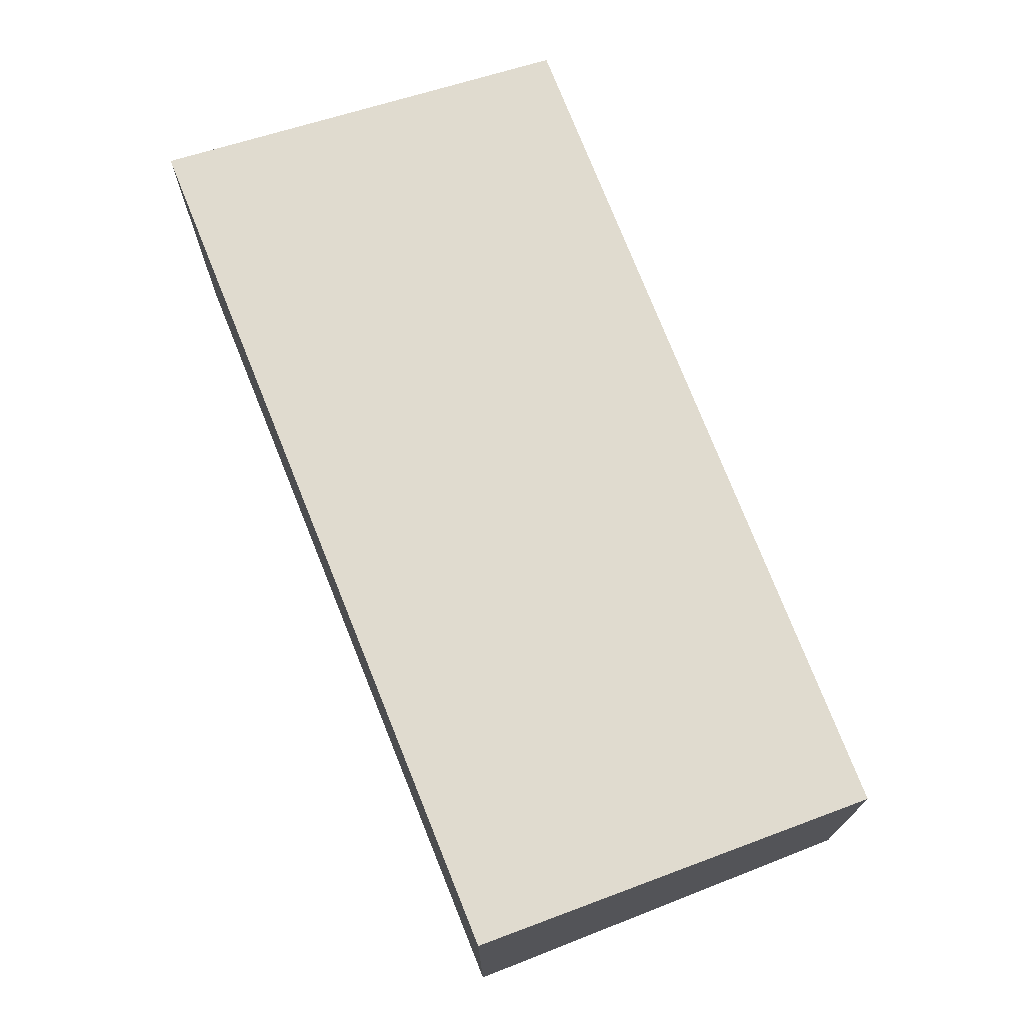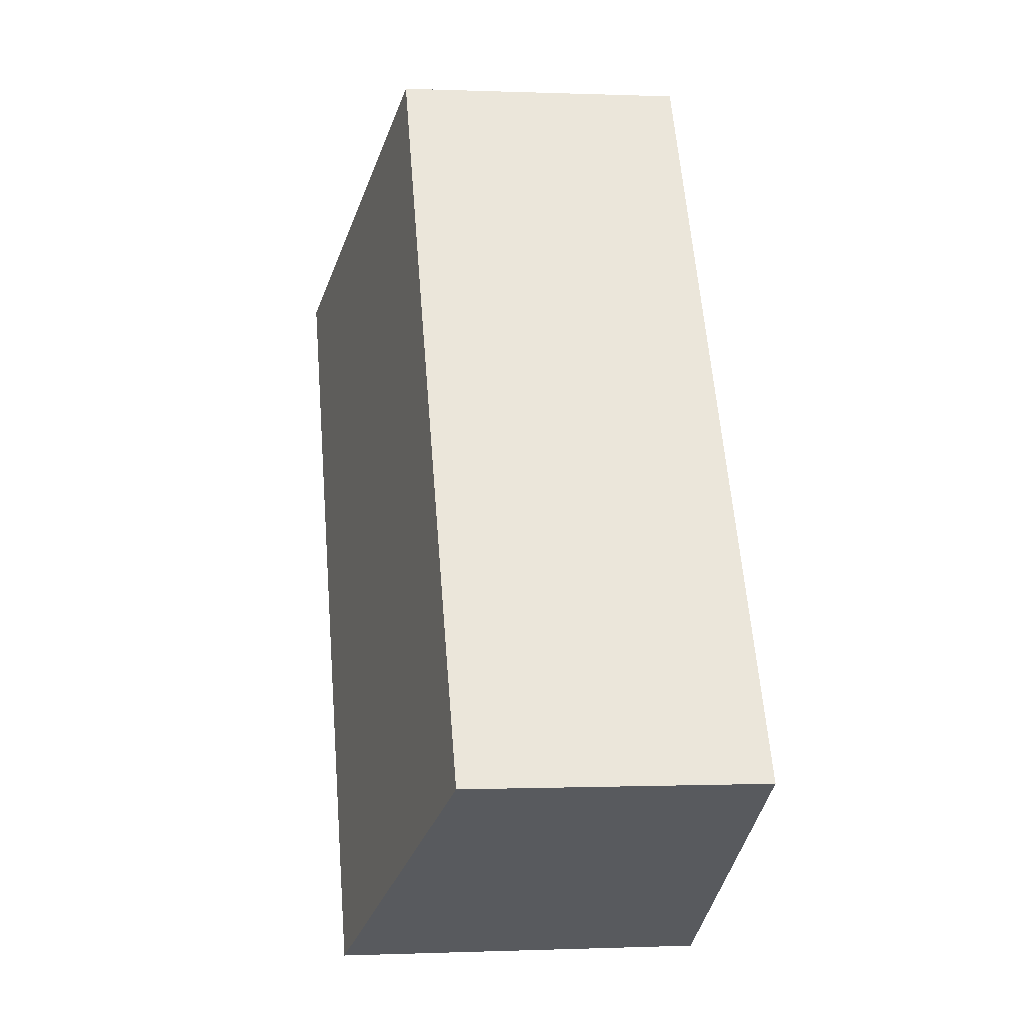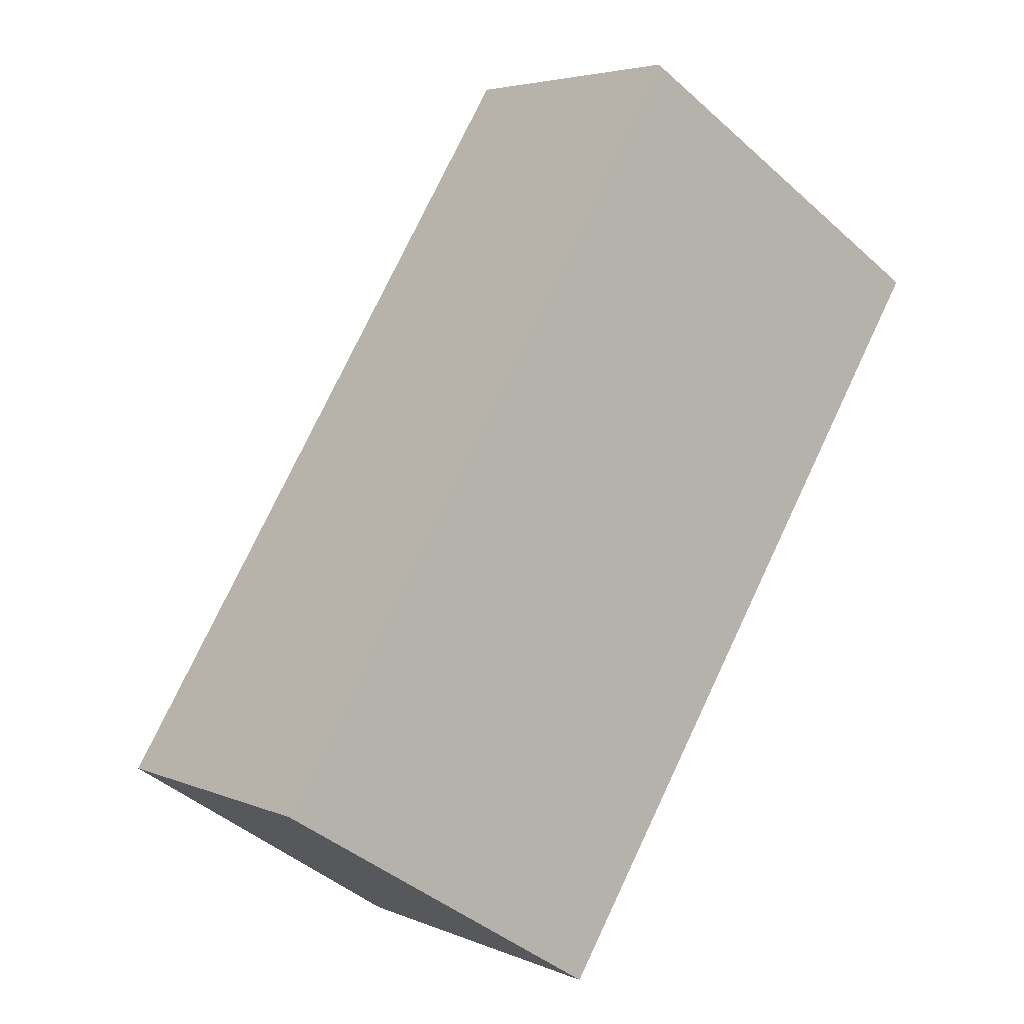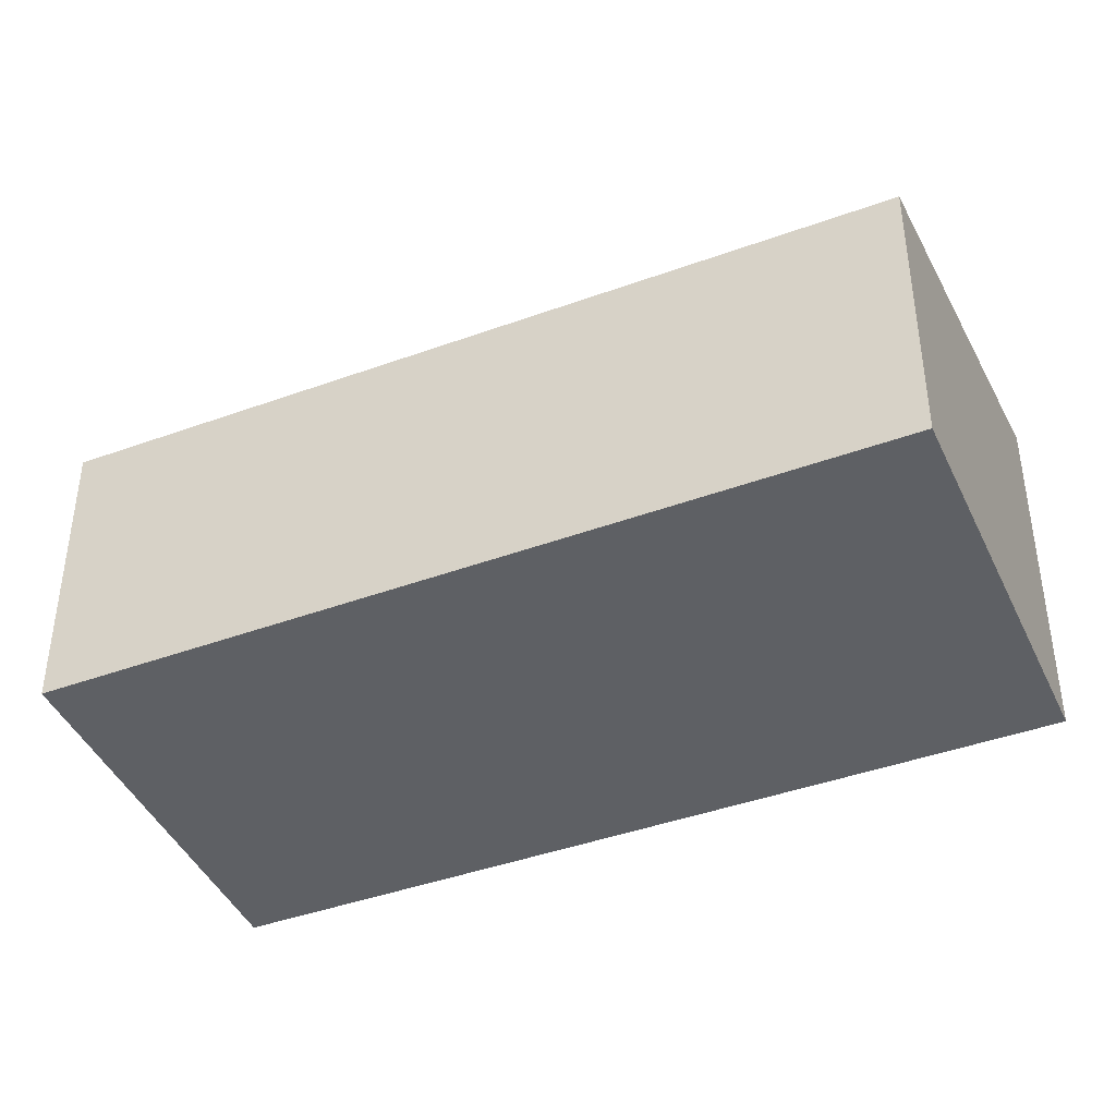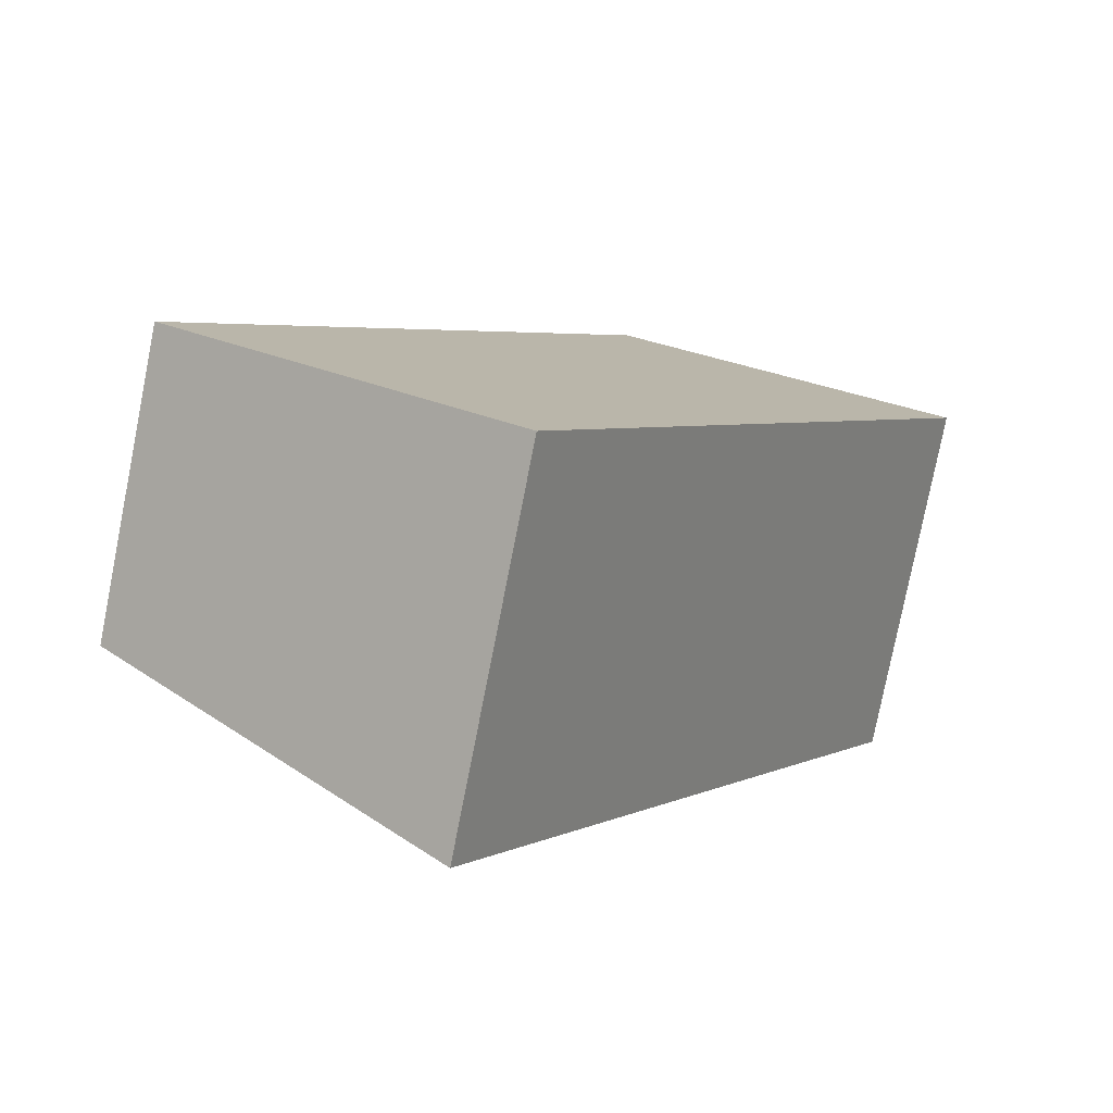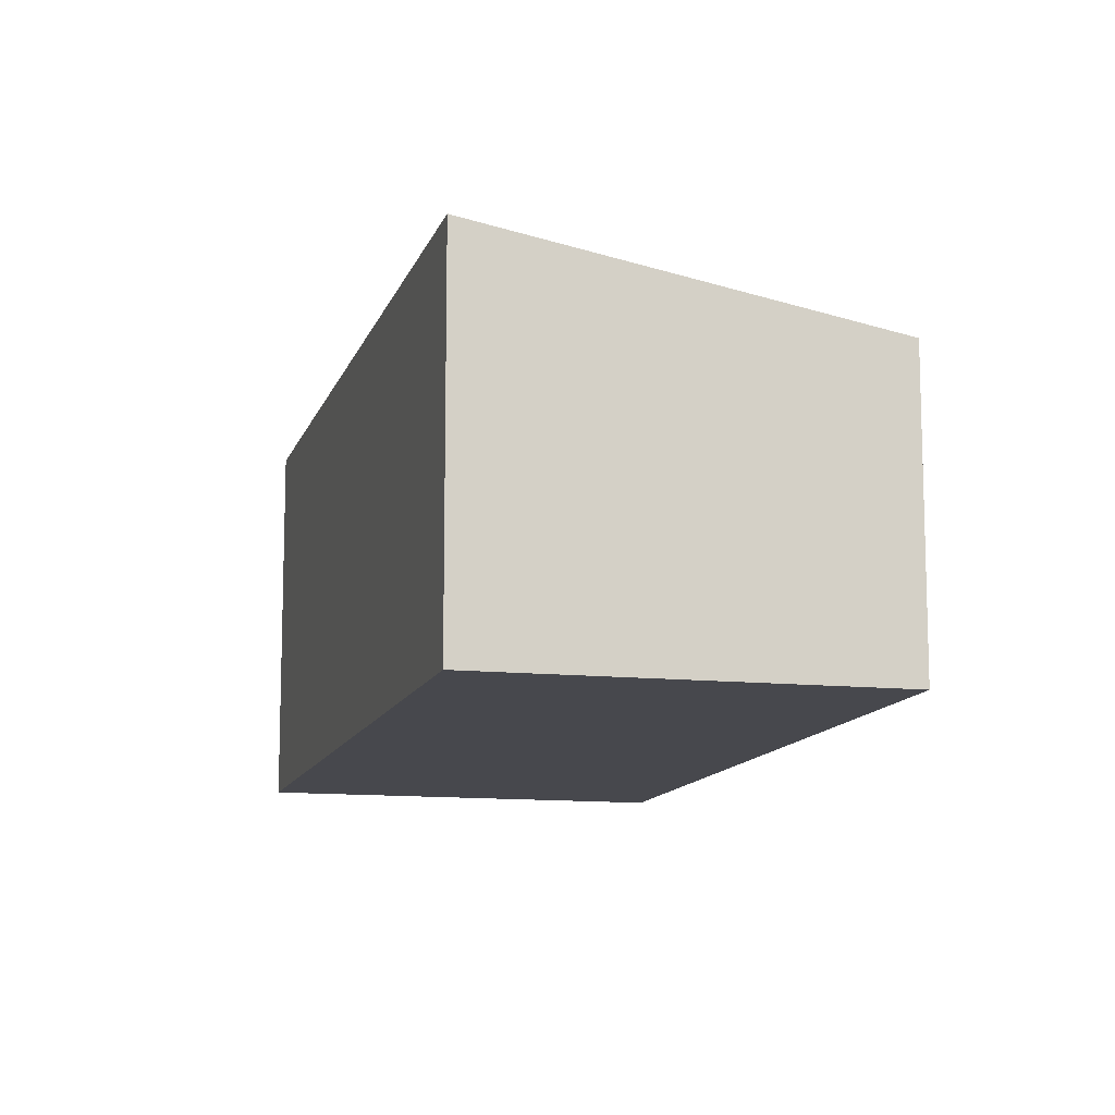
<metadata>
{"format":"obj","ext":"obj","renderer":"f3d","projection":"perspective","resolution":1024,"background":"white","views":[{"elev":74.4,"azim":-169.7,"up":"+Y"},{"elev":-0.3,"azim":-98.7,"up":"+Z"},{"elev":4.4,"azim":-36.8,"up":"+Z"},{"elev":-42.9,"azim":-34.8,"up":"+Y"},{"elev":-79.0,"azim":-11.2,"up":"+Z"},{"elev":-11.9,"azim":-162.6,"up":"+Y"}]}
</metadata>
<code>
v  3.092 3.345 -1.911
v  3.996 2.669 6.467
v  7.136 3.345 4.528
v  0 2.679 1.64e-16
v  7.136 -2.773e-16 4.528
v  3.092 1.17e-16 -1.911
v  0 0 0
v  3.996 -3.96e-16 6.467
g defaultobject
f 1 2 3
f 2 1 4
f 5 1 3
f 1 5 6
f 6 4 1
f 4 6 7
f 7 2 4
f 2 7 8
f 2 5 3
f 5 2 8
f 8 6 5
f 6 8 7

</code>
